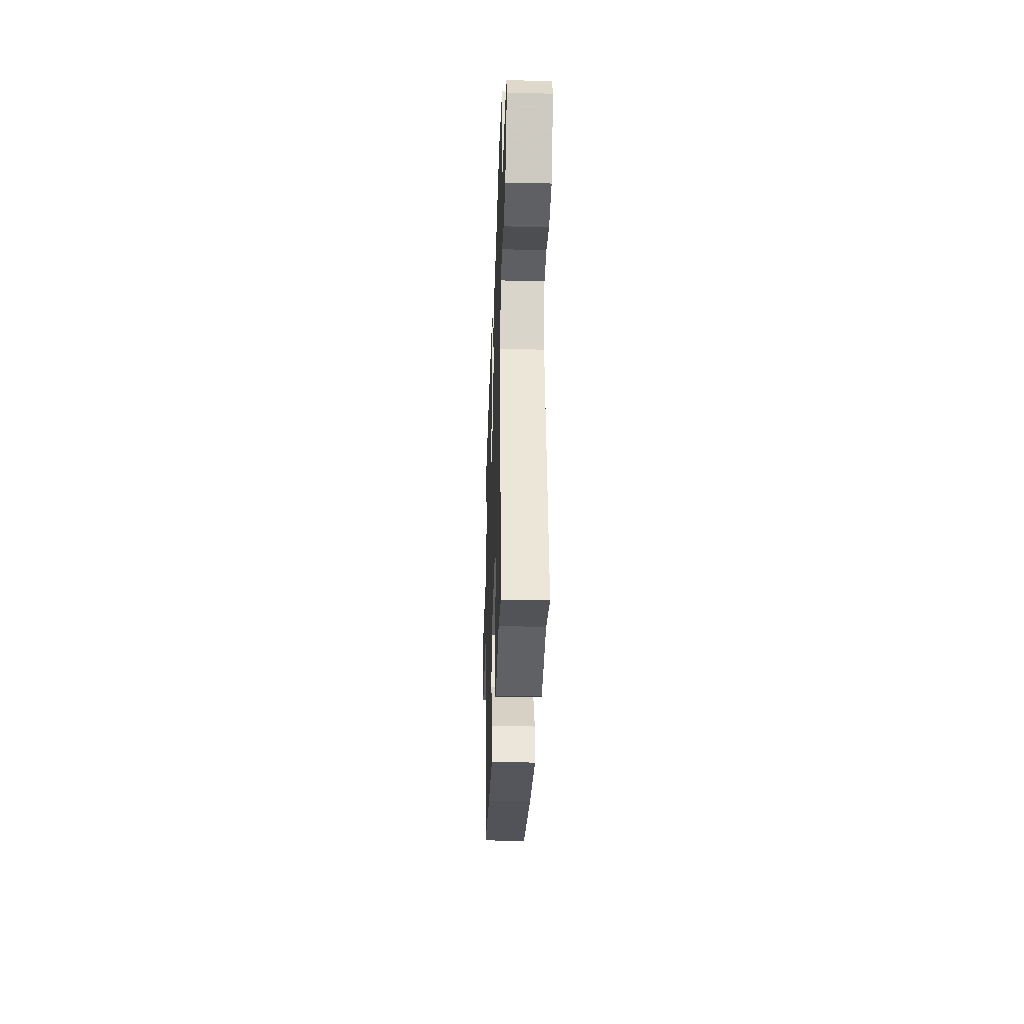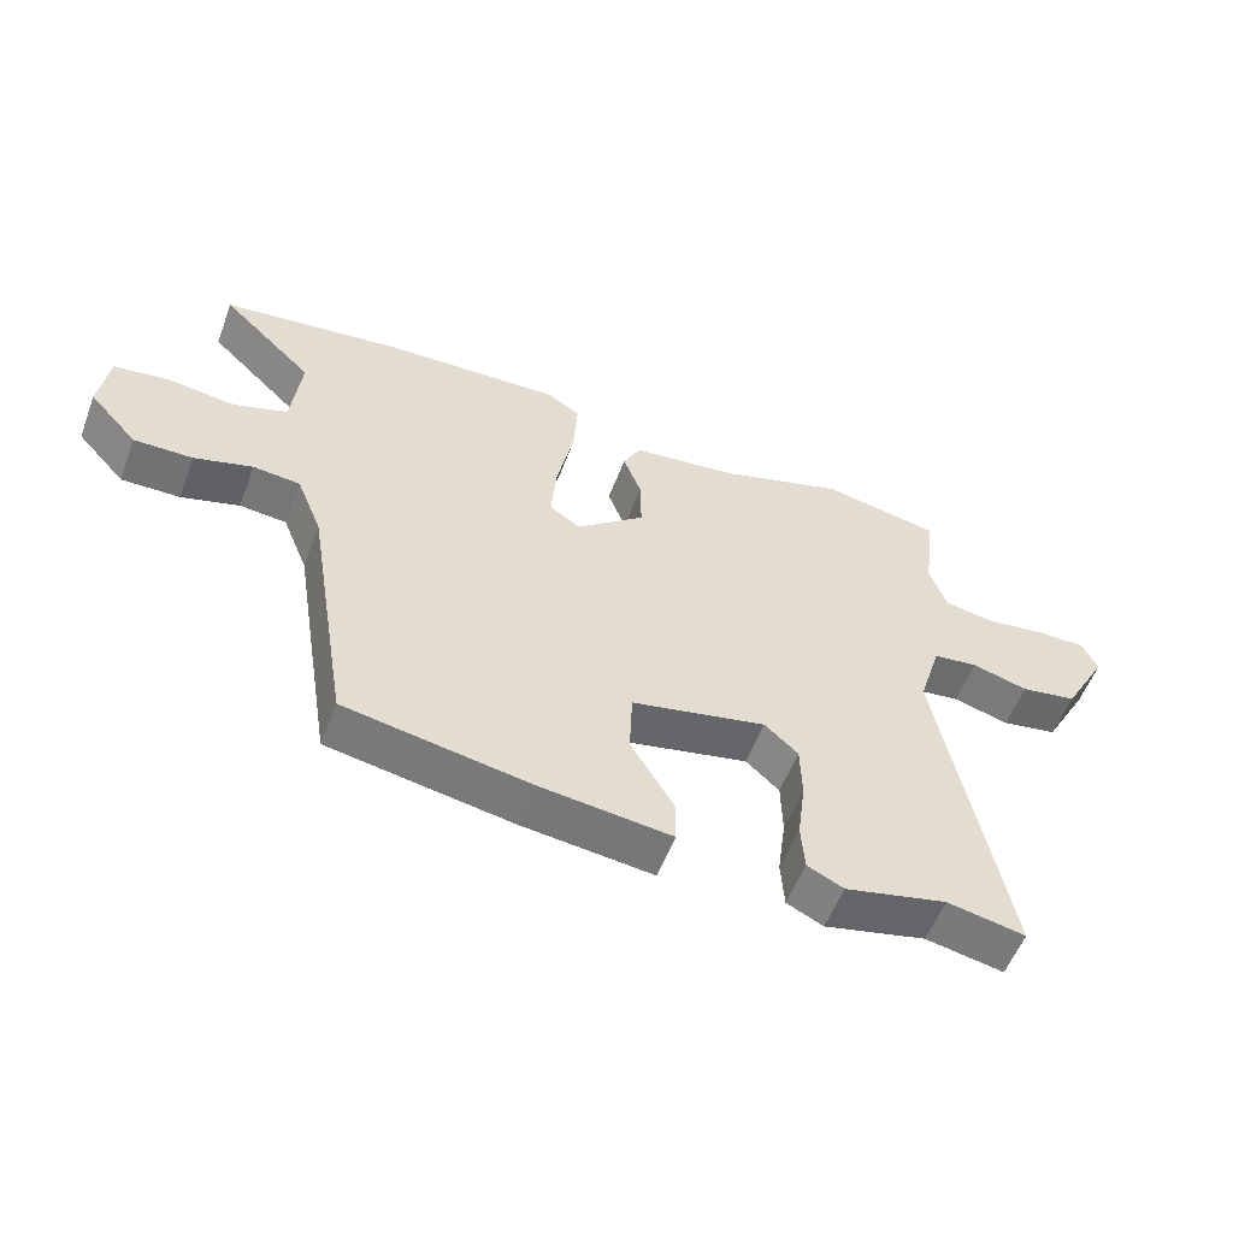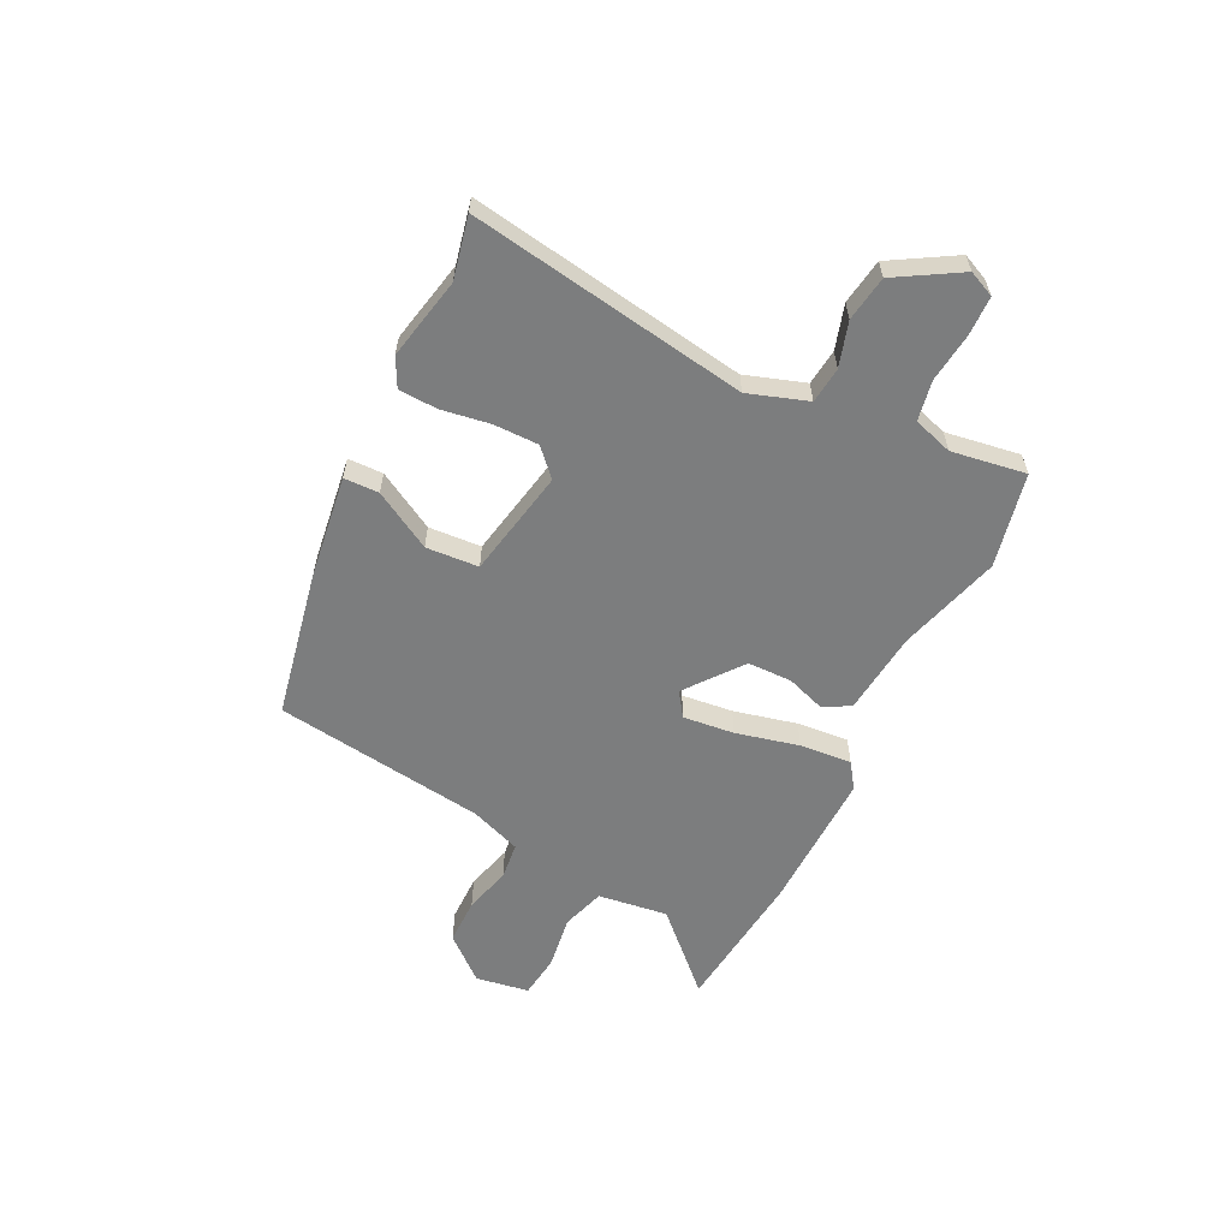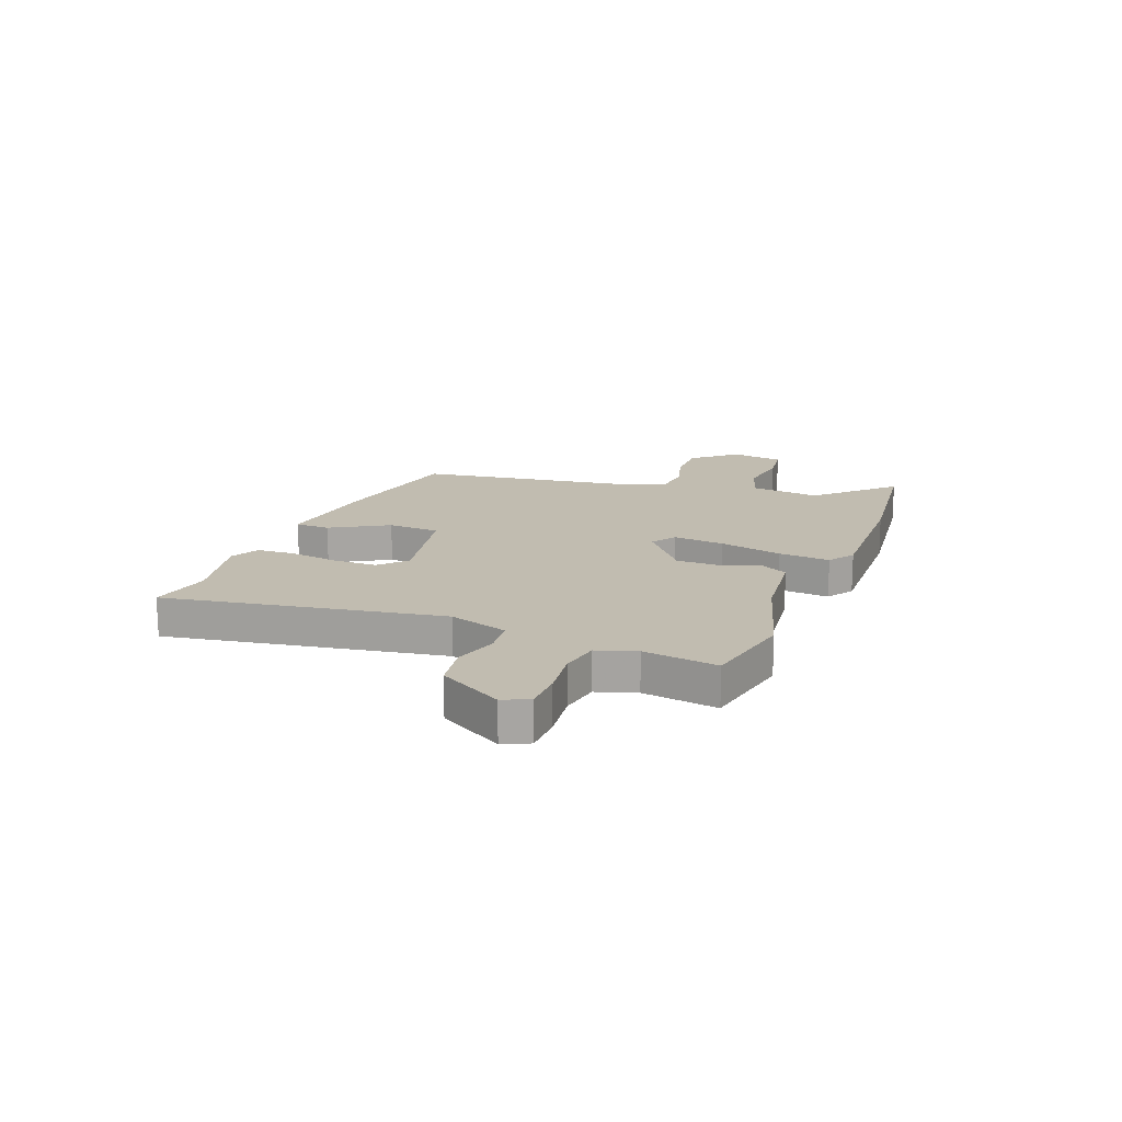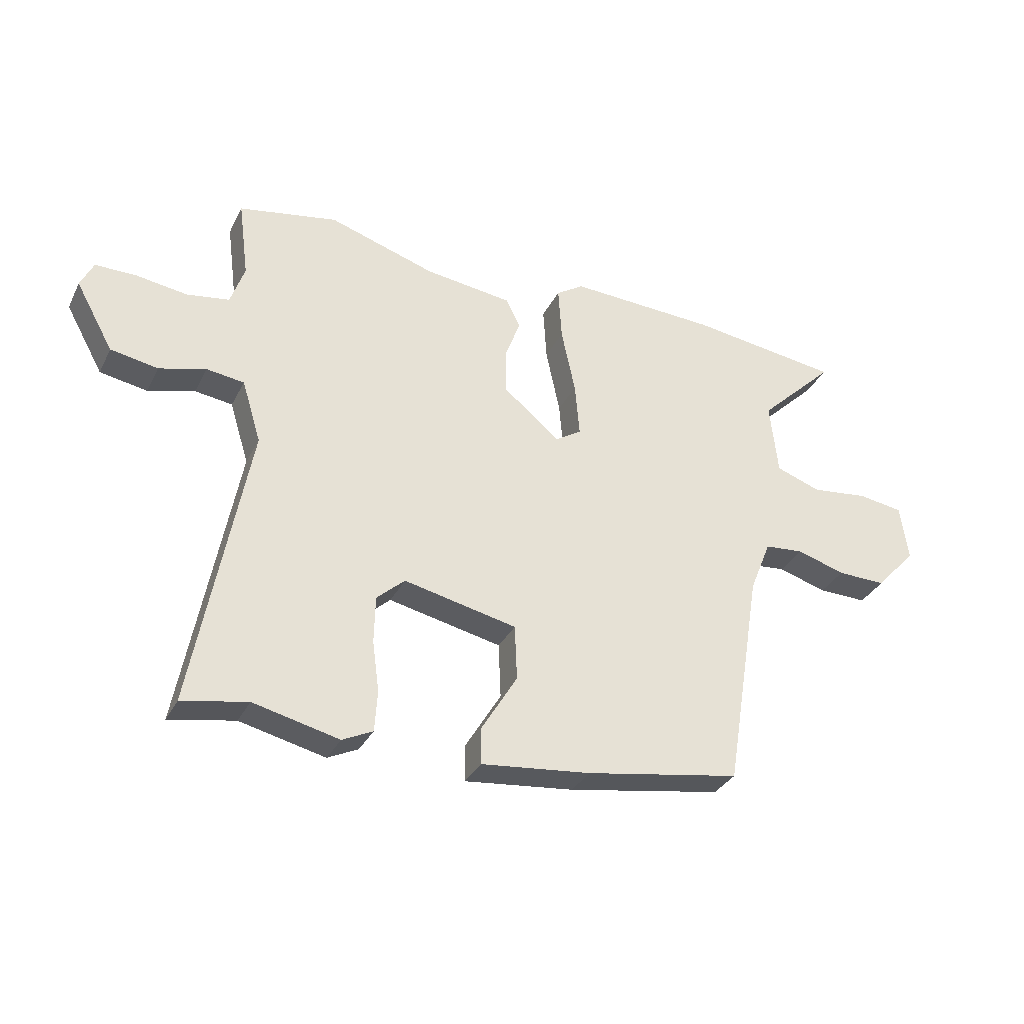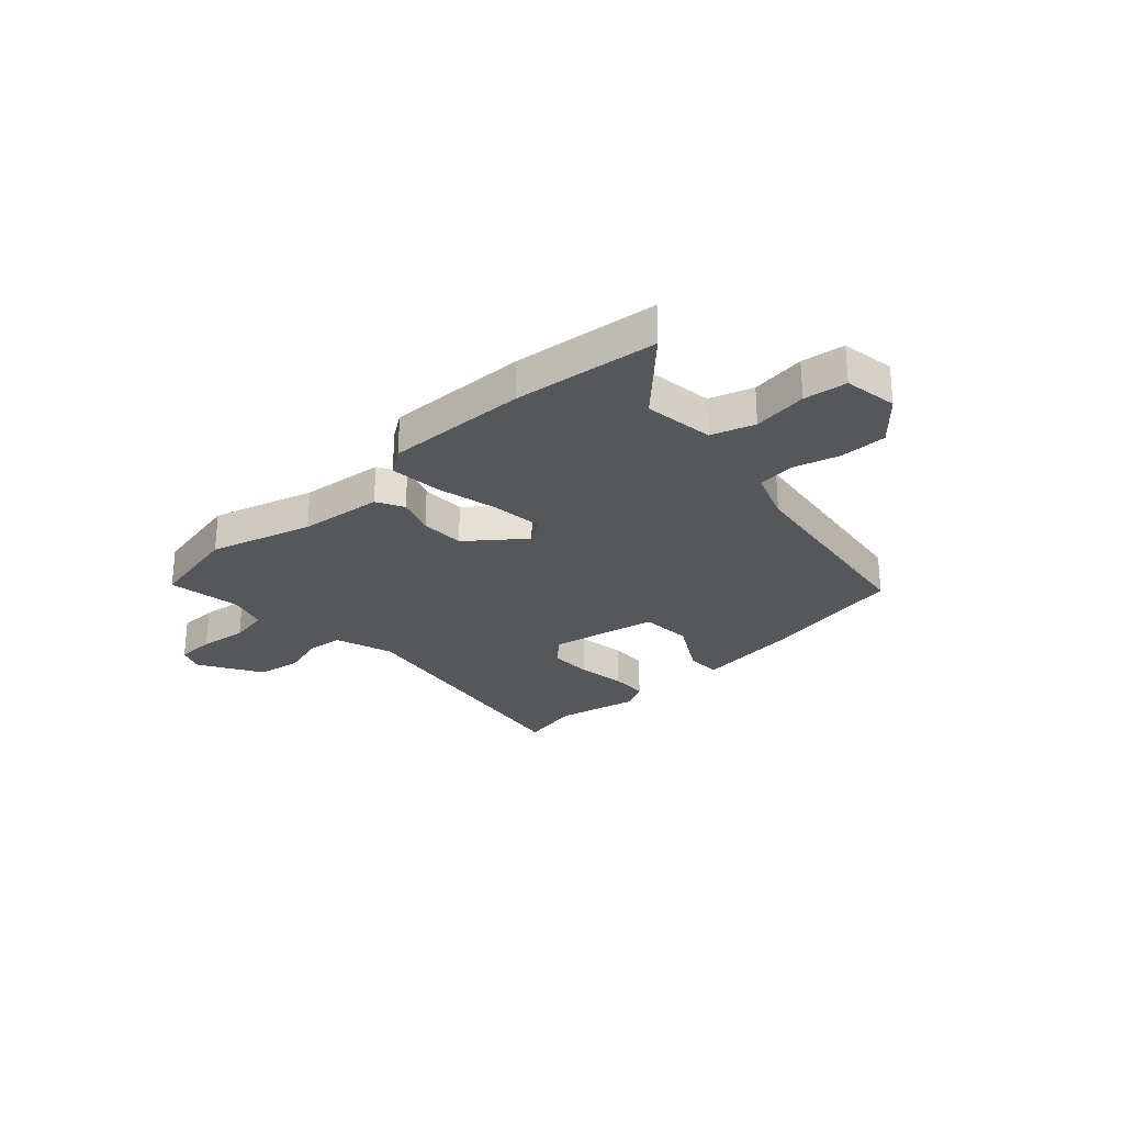
<metadata>
{"format":"obj","ext":"obj","renderer":"f3d","projection":"perspective","resolution":1024,"background":"white","views":[{"elev":-32.4,"azim":-91.9,"up":"+Z"},{"elev":-55.8,"azim":159.3,"up":"+Z"},{"elev":-59.0,"azim":-114.8,"up":"+Y"},{"elev":16.4,"azim":-67.8,"up":"+Y"},{"elev":-32.7,"azim":-23.4,"up":"+Z"},{"elev":-26.7,"azim":43.9,"up":"+Y"}]}
</metadata>
<code>
v -0.469 0.07 -0.494
v -0.585 0.07 -0.516
v -0.489 0.07 -0.001
v -0.523 0.07 0.11
v -0.59 0.07 0.119
v -0.673 0.07 0.096
v -0.757 0.07 0.111
v -0.824 0.07 0.231
v -0.801 0.07 0.279
v -0.728 0.07 0.279
v -0.637 0.07 0.266
v -0.562 0.07 0.278
v -0.537 0.07 0.351
v -0.555 0.07 0.49
v -0.379 0.07 0.523
v -0.189 0.07 0.463
v -0.033 0.07 0.443
v -0.007 0.07 0.392
v -0.034 0.07 0.321
v -0.035 0.07 0.238
v 0.067 0.07 0.154
v 0.113 0.07 0.184
v 0.105 0.07 0.28
v 0.08 0.07 0.398
v 0.074 0.07 0.495
v 0.123 0.07 0.527
v 0.388 0.07 0.515
v 0.657 0.07 0.479
v 0.52 0.07 0.346
v 0.534 0.07 0.215
v 0.614 0.07 0.187
v 0.716 0.07 0.199
v 0.796 0.07 0.187
v 0.81 0.07 0.087
v 0.738 0.07 0.008
v 0.651 0.07 0.01
v 0.565 0.07 0.036
v 0.495 0.07 0.03
v 0.457 0.07 -0.065
v 0.393 0.07 -0.458
v 0.118 0.07 -0.505
v -0.077 0.07 -0.526
v -0.077 0.07 -0.461
v -0.013 0.07 -0.355
v -0.017 0.07 -0.257
v -0.218 0.07 -0.213
v -0.268 0.07 -0.258
v -0.27 0.07 -0.341
v -0.258 0.07 -0.432
v -0.263 0.07 -0.504
v -0.317 0.07 -0.53
v -0.469 0 -0.494
v -0.585 0 -0.516
v -0.489 0 -0.001
v -0.523 0 0.11
v -0.59 0 0.119
v -0.673 0 0.096
v -0.757 0 0.111
v -0.824 0 0.231
v -0.801 0 0.279
v -0.728 0 0.279
v -0.637 0 0.266
v -0.562 0 0.278
v -0.537 0 0.351
v -0.555 0 0.49
v -0.379 0 0.523
v -0.189 0 0.463
v -0.033 0 0.443
v -0.007 0 0.392
v -0.034 0 0.321
v -0.035 0 0.238
v 0.067 0 0.154
v 0.113 0 0.184
v 0.105 0 0.28
v 0.08 0 0.398
v 0.074 0 0.495
v 0.123 0 0.527
v 0.388 0 0.515
v 0.657 0 0.479
v 0.52 0 0.346
v 0.534 0 0.215
v 0.614 0 0.187
v 0.716 0 0.199
v 0.796 0 0.187
v 0.81 0 0.087
v 0.738 0 0.008
v 0.651 0 0.01
v 0.565 0 0.036
v 0.495 0 0.03
v 0.457 0 -0.065
v 0.393 0 -0.458
v 0.118 0 -0.505
v -0.077 0 -0.526
v -0.077 0 -0.461
v -0.013 0 -0.355
v -0.017 0 -0.257
v -0.218 0 -0.213
v -0.268 0 -0.258
v -0.27 0 -0.341
v -0.258 0 -0.432
v -0.263 0 -0.504
v -0.317 0 -0.53
f 50 51 1
f 49 50 1
f 48 49 1
f 1 2 3
f 48 1 3
f 47 48 3
f 46 47 3 4
f 45 46 4
f 42 43 44
f 41 42 44
f 40 41 44
f 39 40 44
f 38 39 44 45
f 35 36 37
f 34 35 37
f 33 34 37
f 32 33 37
f 31 32 37
f 30 31 37 38
f 29 30 38 45
f 27 28 29
f 26 27 29
f 25 26 29
f 24 25 29
f 23 24 29
f 22 23 29
f 21 22 29 45
f 16 17 18 19
f 16 19 20
f 15 16 20
f 14 15 20
f 13 14 20
f 21 45 4
f 20 21 4
f 13 20 4
f 12 13 4
f 9 10 11
f 8 9 11
f 7 8 11
f 6 7 11
f 5 6 11
f 4 5 11 12
f 52 102 101
f 52 101 100
f 52 100 99
f 54 53 52
f 54 52 99
f 54 99 98
f 55 54 98 97
f 55 97 96
f 95 94 93
f 95 93 92
f 95 92 91
f 95 91 90
f 96 95 90 89
f 88 87 86
f 88 86 85
f 88 85 84
f 88 84 83
f 88 83 82
f 89 88 82 81
f 96 89 81 80
f 80 79 78
f 80 78 77
f 80 77 76
f 80 76 75
f 80 75 74
f 80 74 73
f 96 80 73 72
f 70 69 68 67
f 71 70 67
f 71 67 66
f 71 66 65
f 71 65 64
f 55 96 72
f 55 72 71
f 55 71 64
f 55 64 63
f 62 61 60
f 62 60 59
f 62 59 58
f 62 58 57
f 62 57 56
f 63 62 56 55
f 1 52 53 2
f 2 53 54 3
f 3 54 55 4
f 4 55 56 5
f 5 56 57 6
f 6 57 58 7
f 7 58 59 8
f 8 59 60 9
f 9 60 61 10
f 10 61 62 11
f 11 62 63 12
f 12 63 64 13
f 13 64 65 14
f 14 65 66 15
f 15 66 67 16
f 16 67 68 17
f 17 68 69 18
f 18 69 70 19
f 19 70 71 20
f 20 71 72 21
f 21 72 73 22
f 22 73 74 23
f 23 74 75 24
f 24 75 76 25
f 25 76 77 26
f 26 77 78 27
f 27 78 79 28
f 28 79 80 29
f 29 80 81 30
f 30 81 82 31
f 31 82 83 32
f 32 83 84 33
f 33 84 85 34
f 34 85 86 35
f 35 86 87 36
f 36 87 88 37
f 37 88 89 38
f 38 89 90 39
f 39 90 91 40
f 40 91 92 41
f 41 92 93 42
f 42 93 94 43
f 43 94 95 44
f 44 95 96 45
f 45 96 97 46
f 46 97 98 47
f 47 98 99 48
f 48 99 100 49
f 49 100 101 50
f 50 101 102 51
f 51 102 52 1

</code>
